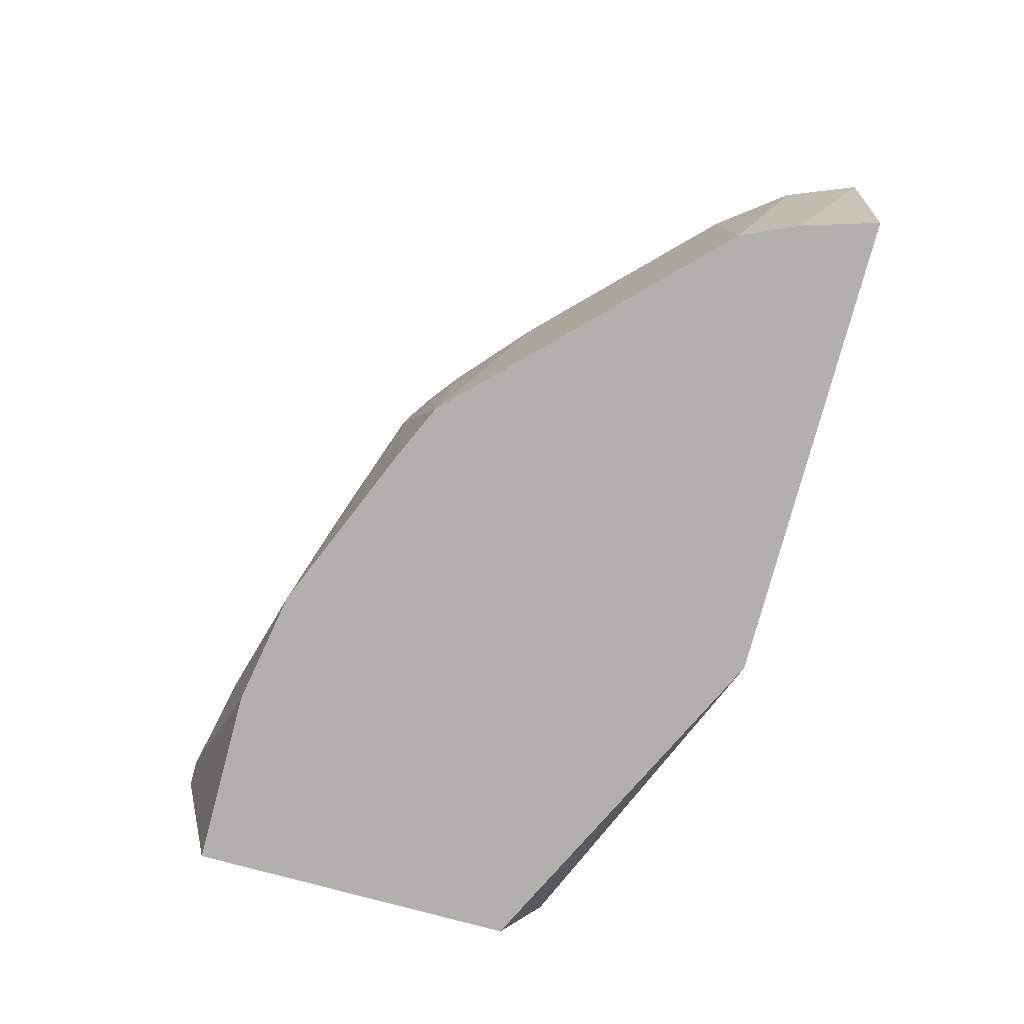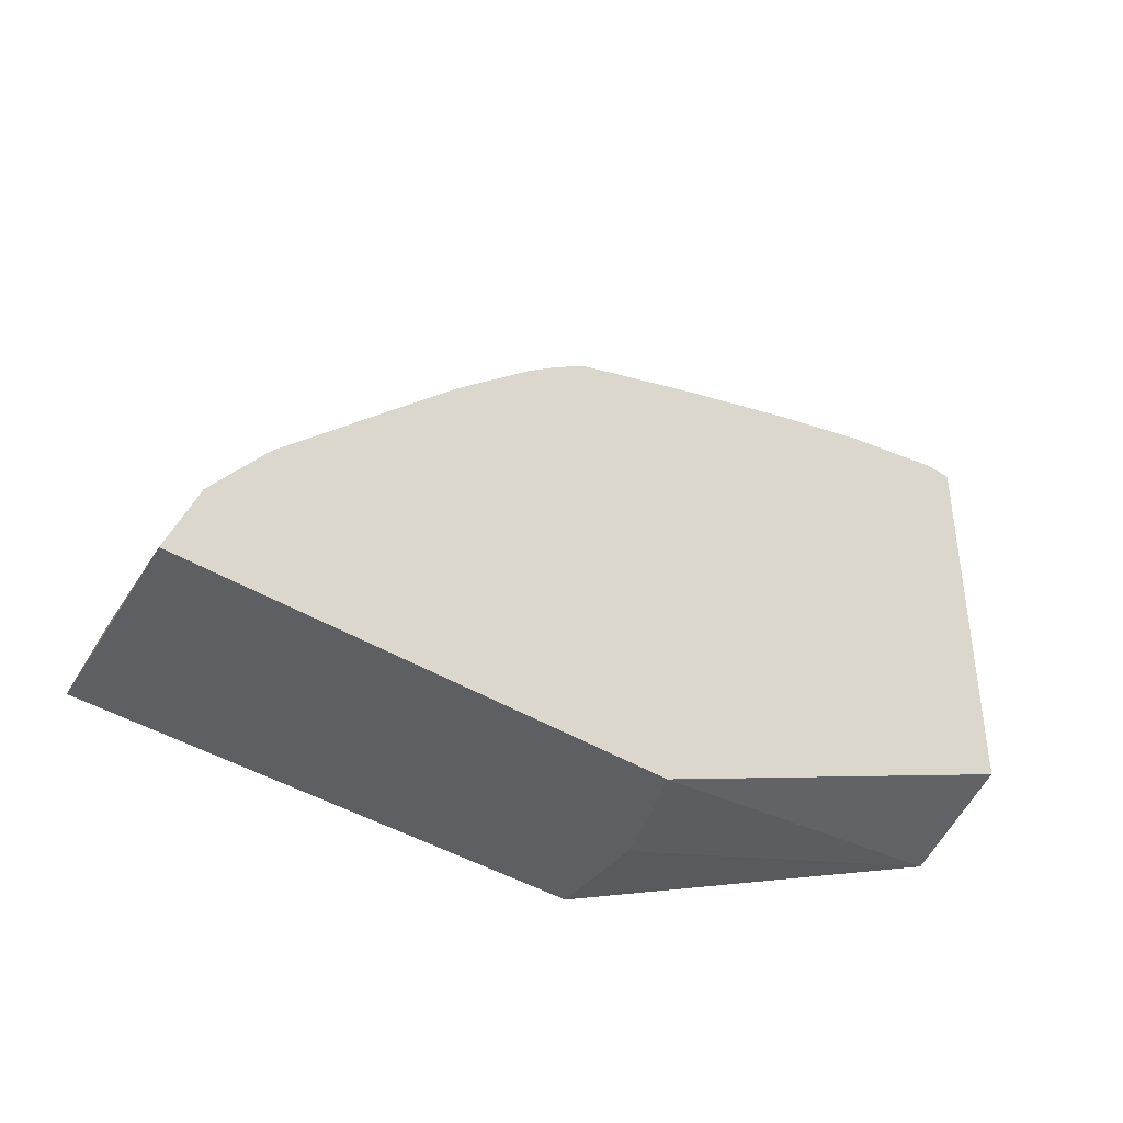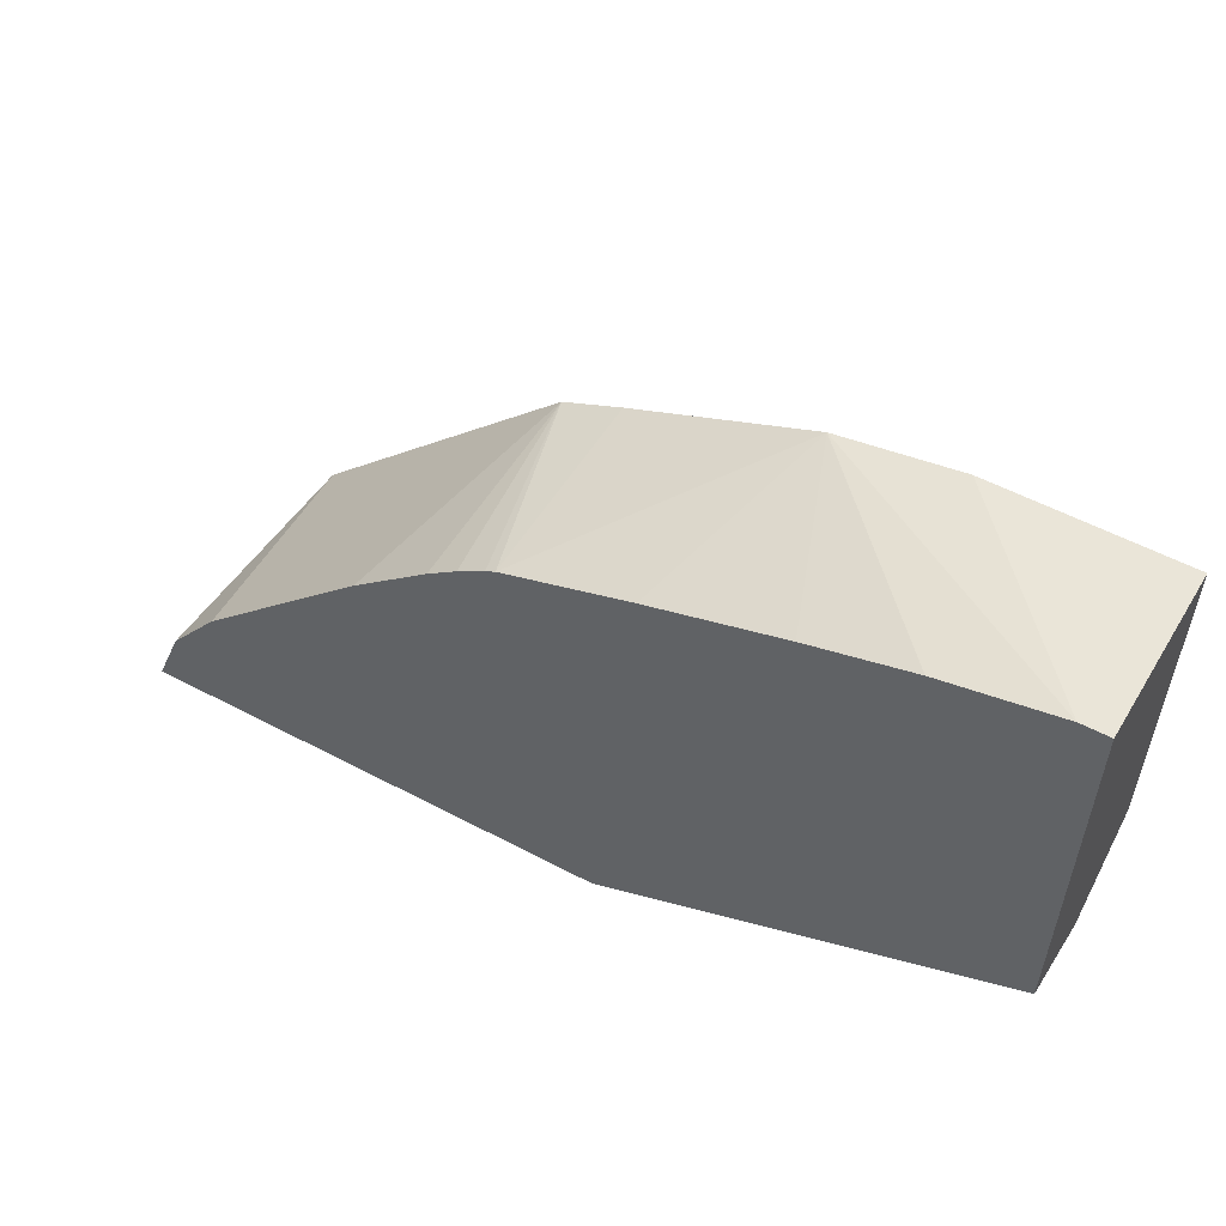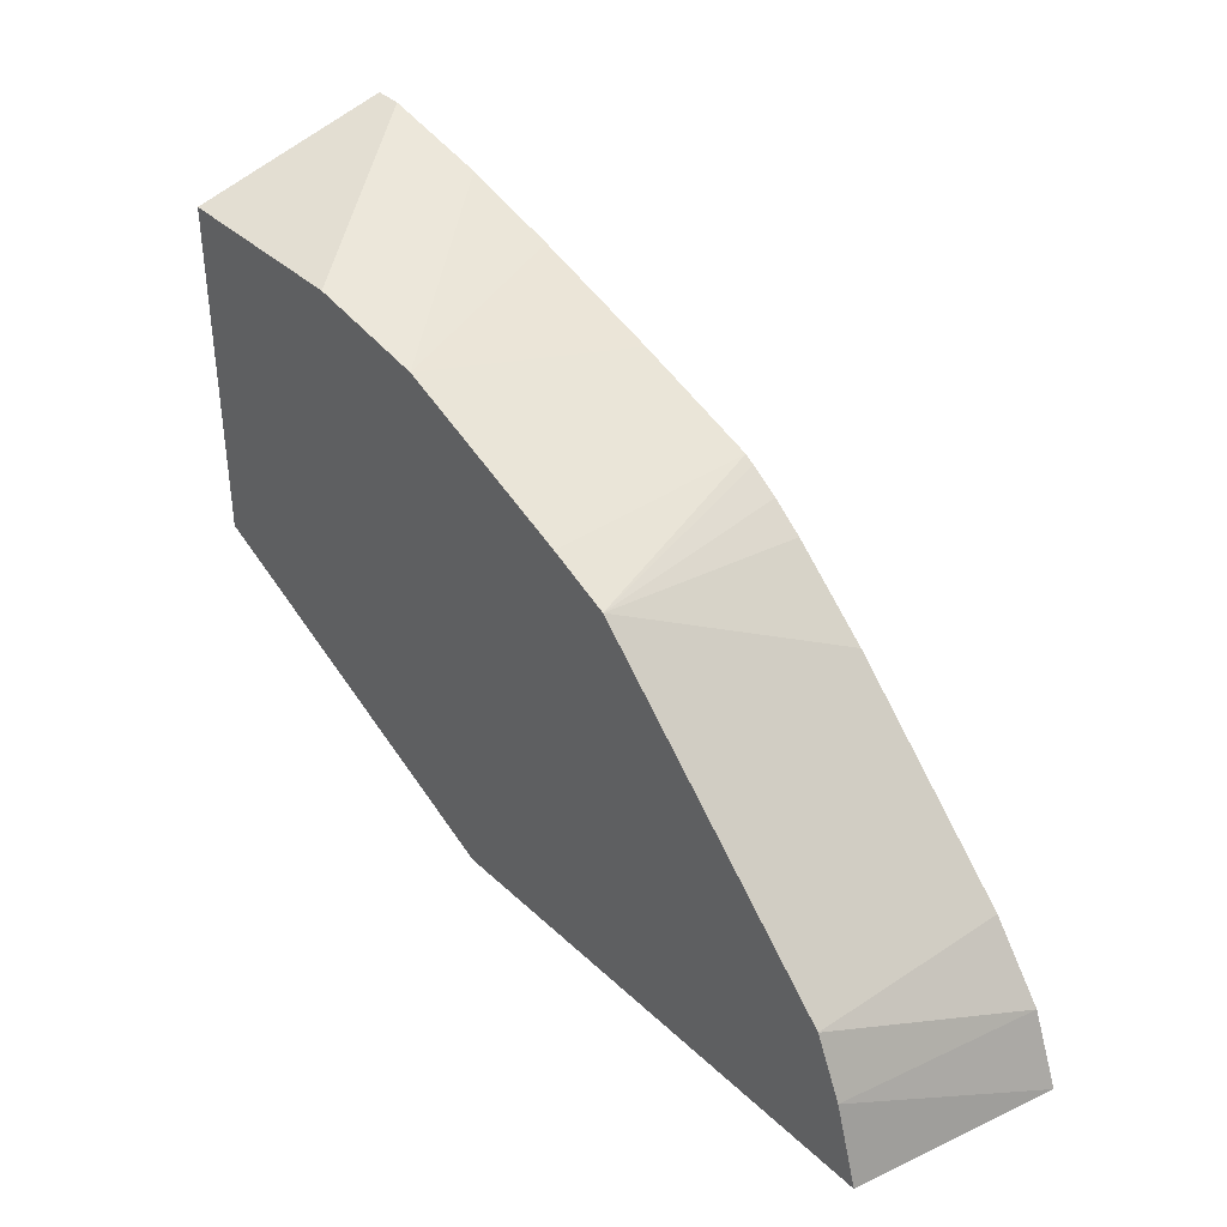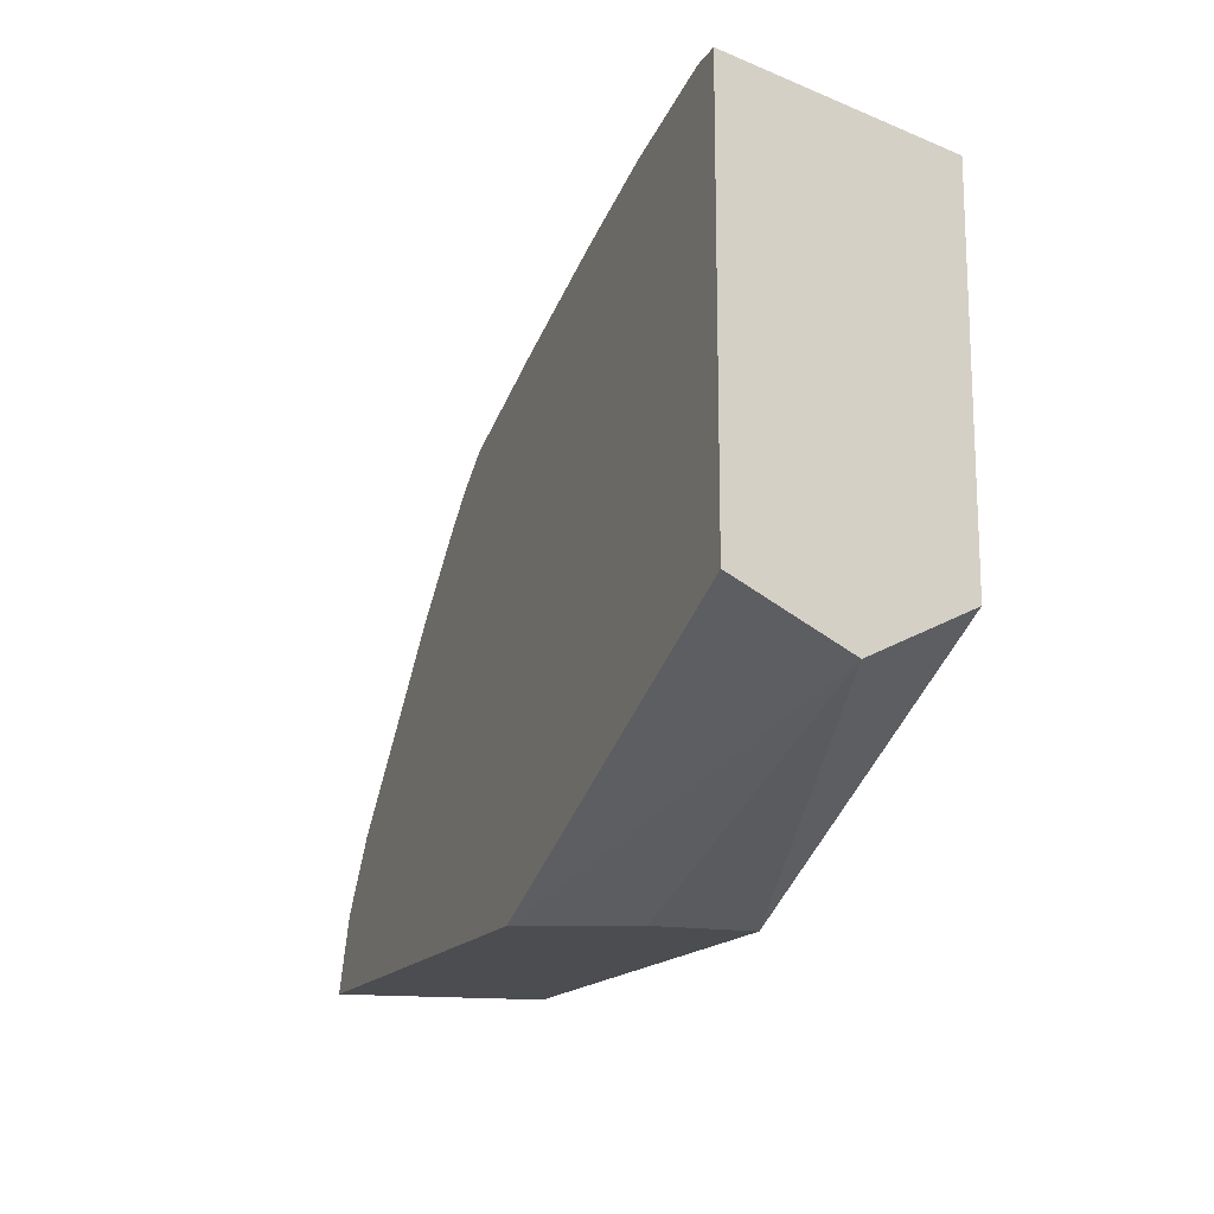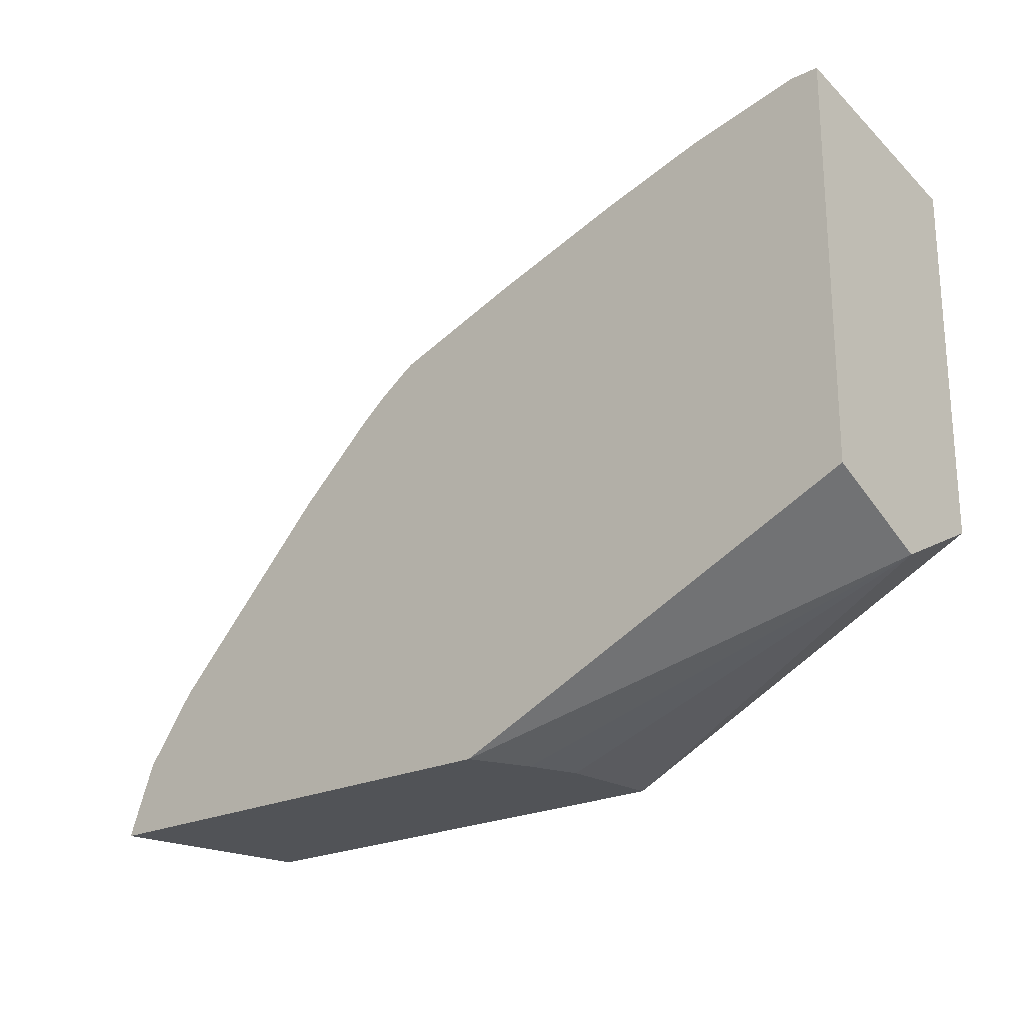
<metadata>
{"format":"obj","ext":"obj","renderer":"f3d","projection":"perspective","resolution":1024,"background":"white","views":[{"elev":-78.6,"azim":74.9,"up":"+Y"},{"elev":-40.1,"azim":142.1,"up":"+Z"},{"elev":54.8,"azim":-150.8,"up":"+Z"},{"elev":37.7,"azim":49.8,"up":"+Z"},{"elev":-16.0,"azim":-112.1,"up":"+Z"},{"elev":-21.9,"azim":-139.4,"up":"+Z"}]}
</metadata>
<code>
v 0.163 -0.6317 0.1818
v 0.02261 -0.6317 0.2498
v 0.02261 -0.595 0.2314
v 0.1653 -0.5949 0.1818
v 0.3538 -0.6317 0.1818
v 0.02261 -0.6317 0.3819
v 0.02261 -0.555 0.2514
v 0.1818 -0.555 0.1818
v 0.1719 -0.5768 0.1818
v 0.3664 -0.555 0.1818
v 0.3445 -0.6317 0.2123
v 0.02261 -0.555 0.4001
v 0.0955 -0.6317 0.3819
v 0.3598 -0.555 0.1983
v 0.3342 -0.6317 0.2351
v 0.3553 -0.555 0.2094
v 0.03308 -0.555 0.4001
v 0.1423 -0.6317 0.3737
v 0.3352 -0.555 0.236
v 0.3011 -0.6317 0.2681
v 0.07598 -0.555 0.3908
v 0.1653 -0.555 0.3635
v 0.1146 -0.555 0.3797
v 0.2123 -0.6317 0.3445
v 0.2137 -0.555 0.3467
v 0.3021 -0.555 0.2691
v 0.2351 -0.6317 0.3342
v 0.2175 -0.555 0.3445
v 0.2691 -0.555 0.3021
v 0.2393 -0.555 0.3286
v 0.2279 -0.555 0.3375
f 13 18 17
f 7 31 30
f 7 29 26
f 7 26 19
f 7 19 16
f 7 16 14
f 7 14 10
f 7 30 29
f 7 10 8
f 10 14 11
f 11 14 16
f 11 16 15
f 15 16 19
f 20 26 27
f 15 26 20
f 17 18 21
f 18 22 23
f 18 23 21
f 18 24 25
f 18 25 22
f 24 27 25
f 25 27 28
f 26 29 27
f 27 29 30
f 27 30 31
f 27 31 28
f 7 28 31
f 15 19 26
f 7 25 28
f 1 4 9
f 7 23 22
f 1 2 3
f 1 3 4
f 1 9 8
f 7 22 25
f 1 10 5
f 1 5 11
f 1 11 15
f 1 15 20
f 1 20 27
f 1 27 24
f 1 24 18
f 1 18 13
f 1 13 6
f 1 8 10
f 2 6 12
f 1 6 2
f 7 21 23
f 7 12 17
f 6 17 12
f 6 13 17
f 7 17 21
f 3 9 4
f 3 8 9
f 3 7 8
f 2 7 3
f 2 12 7
f 5 10 11

</code>
